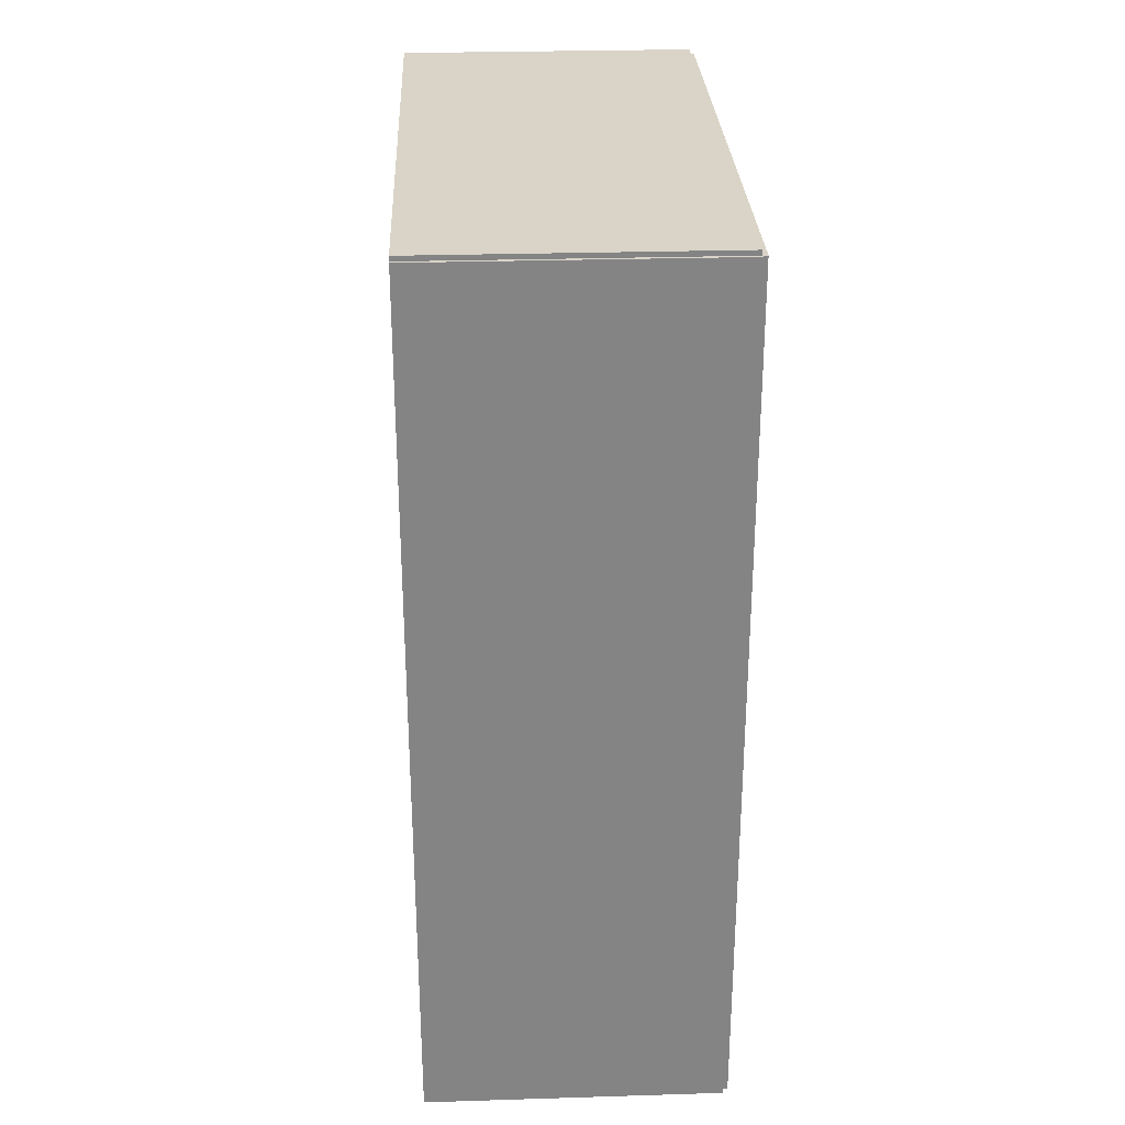
<metadata>
{"format":"obj","ext":"obj","renderer":"f3d","projection":"perspective","resolution":1024,"background":"white","views":[{"elev":28.7,"azim":177.4,"up":"+Z"}]}
</metadata>
<code>
v -0.09526 -0.1915 -0.003079
v -0.09526 -0.1915 0.003079
v -0.09526 0.1915 -0.003079
v -0.09526 0.1915 0.003079
v 0.09526 -0.1915 -0.003079
v 0.09526 -0.1915 0.003079
v 0.09526 0.1915 -0.003079
v 0.09526 0.1915 0.003079
v -0.09218 -0.1915 0
v -0.09834 -0.1915 0
v -0.09218 0.1915 0
v -0.09834 0.1915 0
v -0.09218 -0.1915 0.5625
v -0.09834 -0.1915 0.5625
v -0.09218 0.1915 0.5625
v -0.09834 0.1915 0.5625
v -0.09526 -0.1915 0.2782
v -0.09526 -0.1915 0.2843
v -0.09526 0.1915 0.2782
v -0.09526 0.1915 0.2843
v 0.09526 -0.1915 0.2782
v 0.09526 -0.1915 0.2843
v 0.09526 0.1915 0.2782
v 0.09526 0.1915 0.2843
v -0.09526 0.1895 0.5625
v -0.09526 0.1934 0.5625
v -0.09526 0.1895 0
v -0.09526 0.1934 0
v 0.09526 0.1895 0.5625
v 0.09526 0.1934 0.5625
v 0.09526 0.1895 0
v 0.09526 0.1934 0
v -0.09526 -0.1895 0
v -0.09526 -0.1934 0
v -0.09526 -0.1895 0.5625
v -0.09526 -0.1934 0.5625
v 0.09526 -0.1895 0
v 0.09526 -0.1934 0
v 0.09526 -0.1895 0.5625
v 0.09526 -0.1934 0.5625
v -0.09526 -0.1915 0.5594
v -0.09526 -0.1915 0.5656
v -0.09526 0.1915 0.5594
v -0.09526 0.1915 0.5656
v 0.09526 -0.1915 0.5594
v 0.09526 -0.1915 0.5656
v 0.09526 0.1915 0.5594
v 0.09526 0.1915 0.5656
v 0.009712 0.1452 0.006158
v 0.04074 0.1452 0.006158
v 0.04074 0.1452 0.08304
v 0.009712 0.1452 0.08304
v 0.04015 0.1513 0.006158
v 0.04015 0.1513 0.08304
v 0.03838 0.1571 0.006158
v 0.03838 0.1571 0.08304
v 0.03551 0.1624 0.006158
v 0.03551 0.1624 0.08304
v 0.03165 0.1671 0.006158
v 0.03165 0.1671 0.08304
v 0.02695 0.171 0.006158
v 0.02695 0.171 0.08304
v 0.02159 0.1739 0.006158
v 0.02159 0.1739 0.08304
v 0.01577 0.1756 0.006158
v 0.01577 0.1756 0.08304
v 0.009712 0.1762 0.006158
v 0.009712 0.1762 0.08304
v 0.003658 0.1756 0.006158
v 0.003658 0.1756 0.08304
v -0.002163 0.1739 0.006158
v -0.002163 0.1739 0.08304
v -0.007528 0.171 0.006158
v -0.007528 0.171 0.08304
v -0.01223 0.1671 0.006158
v -0.01223 0.1671 0.08304
v -0.01609 0.1624 0.006158
v -0.01609 0.1624 0.08304
v -0.01896 0.1571 0.006158
v -0.01896 0.1571 0.08304
v -0.02072 0.1513 0.006158
v -0.02072 0.1513 0.08304
v -0.02132 0.1452 0.006158
v -0.02132 0.1452 0.08304
v -0.02072 0.1391 0.006158
v -0.02072 0.1391 0.08304
v -0.01896 0.1333 0.006158
v -0.01896 0.1333 0.08304
v -0.01609 0.128 0.006158
v -0.01609 0.128 0.08304
v -0.01223 0.1233 0.006158
v -0.01223 0.1233 0.08304
v -0.007528 0.1194 0.006158
v -0.007528 0.1194 0.08304
v -0.002163 0.1165 0.006158
v -0.002163 0.1165 0.08304
v 0.003658 0.1148 0.006158
v 0.003658 0.1148 0.08304
v 0.009712 0.1142 0.006158
v 0.009712 0.1142 0.08304
v 0.01577 0.1148 0.006158
v 0.01577 0.1148 0.08304
v 0.02159 0.1165 0.006158
v 0.02159 0.1165 0.08304
v 0.02695 0.1194 0.006158
v 0.02695 0.1194 0.08304
v 0.03165 0.1233 0.006158
v 0.03165 0.1233 0.08304
v 0.03551 0.128 0.006158
v 0.03551 0.128 0.08304
v 0.03838 0.1333 0.006158
v 0.03838 0.1333 0.08304
v 0.04015 0.1391 0.006158
v 0.04015 0.1391 0.08304
v -0.03288 -0.1412 0.2874
v -0.01052 -0.1412 0.2874
v -0.01052 -0.1412 0.3697
v -0.03288 -0.1412 0.3697
v -0.01095 -0.1368 0.2874
v -0.01095 -0.1368 0.3697
v -0.01223 -0.1326 0.2874
v -0.01223 -0.1326 0.3697
v -0.01429 -0.1288 0.2874
v -0.01429 -0.1288 0.3697
v -0.01707 -0.1254 0.2874
v -0.01707 -0.1254 0.3697
v -0.02046 -0.1226 0.2874
v -0.02046 -0.1226 0.3697
v -0.02433 -0.1205 0.2874
v -0.02433 -0.1205 0.3697
v -0.02852 -0.1193 0.2874
v -0.02852 -0.1193 0.3697
v -0.03288 -0.1188 0.2874
v -0.03288 -0.1188 0.3697
v -0.03725 -0.1193 0.2874
v -0.03725 -0.1193 0.3697
v -0.04144 -0.1205 0.2874
v -0.04144 -0.1205 0.3697
v -0.04531 -0.1226 0.2874
v -0.04531 -0.1226 0.3697
v -0.0487 -0.1254 0.2874
v -0.0487 -0.1254 0.3697
v -0.05148 -0.1288 0.2874
v -0.05148 -0.1288 0.3697
v -0.05354 -0.1326 0.2874
v -0.05354 -0.1326 0.3697
v -0.05481 -0.1368 0.2874
v -0.05481 -0.1368 0.3697
v -0.05524 -0.1412 0.2874
v -0.05524 -0.1412 0.3697
v -0.05481 -0.1455 0.2874
v -0.05481 -0.1455 0.3697
v -0.05354 -0.1497 0.2874
v -0.05354 -0.1497 0.3697
v -0.05148 -0.1536 0.2874
v -0.05148 -0.1536 0.3697
v -0.0487 -0.157 0.2874
v -0.0487 -0.157 0.3697
v -0.04531 -0.1598 0.2874
v -0.04531 -0.1598 0.3697
v -0.04144 -0.1618 0.2874
v -0.04144 -0.1618 0.3697
v -0.03725 -0.1631 0.2874
v -0.03725 -0.1631 0.3697
v -0.03288 -0.1635 0.2874
v -0.03288 -0.1635 0.3697
v -0.02852 -0.1631 0.2874
v -0.02852 -0.1631 0.3697
v -0.02433 -0.1618 0.2874
v -0.02433 -0.1618 0.3697
v -0.02046 -0.1598 0.2874
v -0.02046 -0.1598 0.3697
v -0.01707 -0.157 0.2874
v -0.01707 -0.157 0.3697
v -0.01429 -0.1536 0.2874
v -0.01429 -0.1536 0.3697
v -0.01223 -0.1497 0.2874
v -0.01223 -0.1497 0.3697
v -0.01095 -0.1455 0.2874
v -0.01095 -0.1455 0.3697
v -0.03288 -0.1412 0.3697
v -0.01052 -0.1412 0.3697
v -0.01052 -0.1412 0.4521
v -0.03288 -0.1412 0.4521
v -0.01095 -0.1368 0.3697
v -0.01095 -0.1368 0.4521
v -0.01223 -0.1326 0.3697
v -0.01223 -0.1326 0.4521
v -0.01429 -0.1288 0.3697
v -0.01429 -0.1288 0.4521
v -0.01707 -0.1254 0.3697
v -0.01707 -0.1254 0.4521
v -0.02046 -0.1226 0.3697
v -0.02046 -0.1226 0.4521
v -0.02433 -0.1205 0.3697
v -0.02433 -0.1205 0.4521
v -0.02852 -0.1193 0.3697
v -0.02852 -0.1193 0.4521
v -0.03288 -0.1188 0.3697
v -0.03288 -0.1188 0.4521
v -0.03725 -0.1193 0.3697
v -0.03725 -0.1193 0.4521
v -0.04144 -0.1205 0.3697
v -0.04144 -0.1205 0.4521
v -0.04531 -0.1226 0.3697
v -0.04531 -0.1226 0.4521
v -0.0487 -0.1254 0.3697
v -0.0487 -0.1254 0.4521
v -0.05148 -0.1288 0.3697
v -0.05148 -0.1288 0.4521
v -0.05354 -0.1326 0.3697
v -0.05354 -0.1326 0.4521
v -0.05481 -0.1368 0.3697
v -0.05481 -0.1368 0.4521
v -0.05524 -0.1412 0.3697
v -0.05524 -0.1412 0.4521
v -0.05481 -0.1455 0.3697
v -0.05481 -0.1455 0.4521
v -0.05354 -0.1497 0.3697
v -0.05354 -0.1497 0.4521
v -0.05148 -0.1536 0.3697
v -0.05148 -0.1536 0.4521
v -0.0487 -0.157 0.3697
v -0.0487 -0.157 0.4521
v -0.04531 -0.1598 0.3697
v -0.04531 -0.1598 0.4521
v -0.04144 -0.1618 0.3697
v -0.04144 -0.1618 0.4521
v -0.03725 -0.1631 0.3697
v -0.03725 -0.1631 0.4521
v -0.03288 -0.1635 0.3697
v -0.03288 -0.1635 0.4521
v -0.02852 -0.1631 0.3697
v -0.02852 -0.1631 0.4521
v -0.02433 -0.1618 0.3697
v -0.02433 -0.1618 0.4521
v -0.02046 -0.1598 0.3697
v -0.02046 -0.1598 0.4521
v -0.01707 -0.157 0.3697
v -0.01707 -0.157 0.4521
v -0.01429 -0.1536 0.3697
v -0.01429 -0.1536 0.4521
v -0.01223 -0.1497 0.3697
v -0.01223 -0.1497 0.4521
v -0.01095 -0.1455 0.3697
v -0.01095 -0.1455 0.4521
v 0.02704 -0.07625 0.2874
v 0.0563 -0.07625 0.2874
v 0.0563 -0.07625 0.343
v 0.02704 -0.07625 0.343
v 0.05573 -0.07054 0.2874
v 0.05573 -0.07054 0.343
v 0.05407 -0.06505 0.2874
v 0.05407 -0.06505 0.343
v 0.05136 -0.06 0.2874
v 0.05136 -0.06 0.343
v 0.04773 -0.05556 0.2874
v 0.04773 -0.05556 0.343
v 0.04329 -0.05192 0.2874
v 0.04329 -0.05192 0.343
v 0.03823 -0.04922 0.2874
v 0.03823 -0.04922 0.343
v 0.03274 -0.04755 0.2874
v 0.03274 -0.04755 0.343
v 0.02704 -0.04699 0.2874
v 0.02704 -0.04699 0.343
v 0.02133 -0.04755 0.2874
v 0.02133 -0.04755 0.343
v 0.01584 -0.04922 0.2874
v 0.01584 -0.04922 0.343
v 0.01078 -0.05192 0.2874
v 0.01078 -0.05192 0.343
v 0.006346 -0.05556 0.2874
v 0.006346 -0.05556 0.343
v 0.002707 -0.06 0.2874
v 0.002707 -0.06 0.343
v 3.58e-06 -0.06505 0.2874
v 3.58e-06 -0.06505 0.343
v -0.001661 -0.07054 0.2874
v -0.001661 -0.07054 0.343
v -0.002224 -0.07625 0.2874
v -0.002224 -0.07625 0.343
v -0.001661 -0.08196 0.2874
v -0.001661 -0.08196 0.343
v 3.58e-06 -0.08745 0.2874
v 3.58e-06 -0.08745 0.343
v 0.002707 -0.09251 0.2874
v 0.002707 -0.09251 0.343
v 0.006346 -0.09694 0.2874
v 0.006346 -0.09694 0.343
v 0.01078 -0.1006 0.2874
v 0.01078 -0.1006 0.343
v 0.01584 -0.1033 0.2874
v 0.01584 -0.1033 0.343
v 0.02133 -0.1049 0.2874
v 0.02133 -0.1049 0.343
v 0.02704 -0.1055 0.2874
v 0.02704 -0.1055 0.343
v 0.03274 -0.1049 0.2874
v 0.03274 -0.1049 0.343
v 0.03823 -0.1033 0.2874
v 0.03823 -0.1033 0.343
v 0.04329 -0.1006 0.2874
v 0.04329 -0.1006 0.343
v 0.04773 -0.09694 0.2874
v 0.04773 -0.09694 0.343
v 0.05136 -0.09251 0.2874
v 0.05136 -0.09251 0.343
v 0.05407 -0.08745 0.2874
v 0.05407 -0.08745 0.343
v 0.05573 -0.08196 0.2874
v 0.05573 -0.08196 0.343
v 0.02704 -0.07625 0.343
v 0.05154 -0.07625 0.343
v 0.05154 -0.07625 0.3925
v 0.02704 -0.07625 0.3925
v 0.05107 -0.07147 0.343
v 0.05107 -0.07147 0.3925
v 0.04967 -0.06688 0.343
v 0.04967 -0.06688 0.3925
v 0.04741 -0.06264 0.343
v 0.04741 -0.06264 0.3925
v 0.04436 -0.05893 0.343
v 0.04436 -0.05893 0.3925
v 0.04065 -0.05588 0.343
v 0.04065 -0.05588 0.3925
v 0.03641 -0.05361 0.343
v 0.03641 -0.05361 0.3925
v 0.03182 -0.05222 0.343
v 0.03182 -0.05222 0.3925
v 0.02704 -0.05175 0.343
v 0.02704 -0.05175 0.3925
v 0.02226 -0.05222 0.343
v 0.02226 -0.05222 0.3925
v 0.01766 -0.05361 0.343
v 0.01766 -0.05361 0.3925
v 0.01342 -0.05588 0.343
v 0.01342 -0.05588 0.3925
v 0.009709 -0.05893 0.343
v 0.009709 -0.05893 0.3925
v 0.006662 -0.06264 0.343
v 0.006662 -0.06264 0.3925
v 0.004398 -0.06688 0.343
v 0.004398 -0.06688 0.3925
v 0.003004 -0.07147 0.343
v 0.003004 -0.07147 0.3925
v 0.002533 -0.07625 0.343
v 0.002533 -0.07625 0.3925
v 0.003004 -0.08103 0.343
v 0.003004 -0.08103 0.3925
v 0.004398 -0.08563 0.343
v 0.004398 -0.08563 0.3925
v 0.006662 -0.08987 0.343
v 0.006662 -0.08987 0.3925
v 0.009709 -0.09358 0.343
v 0.009709 -0.09358 0.3925
v 0.01342 -0.09663 0.343
v 0.01342 -0.09663 0.3925
v 0.01766 -0.09889 0.343
v 0.01766 -0.09889 0.3925
v 0.02226 -0.1003 0.343
v 0.02226 -0.1003 0.3925
v 0.02704 -0.1008 0.343
v 0.02704 -0.1008 0.3925
v 0.03182 -0.1003 0.343
v 0.03182 -0.1003 0.3925
v 0.03641 -0.09889 0.343
v 0.03641 -0.09889 0.3925
v 0.04065 -0.09663 0.343
v 0.04065 -0.09663 0.3925
v 0.04436 -0.09358 0.343
v 0.04436 -0.09358 0.3925
v 0.04741 -0.08987 0.343
v 0.04741 -0.08987 0.3925
v 0.04967 -0.08563 0.343
v 0.04967 -0.08563 0.3925
v 0.05107 -0.08103 0.343
v 0.05107 -0.08103 0.3925
f 2 4 1
f 5 2 1
f 1 4 3
f 3 5 1
f 2 8 4
f 6 2 5
f 6 8 2
f 4 8 3
f 7 5 3
f 3 8 7
f 7 6 5
f 8 6 7
f 10 12 9
f 13 10 9
f 9 12 11
f 11 13 9
f 10 16 12
f 14 10 13
f 14 16 10
f 12 16 11
f 15 13 11
f 11 16 15
f 15 14 13
f 16 14 15
f 18 20 17
f 21 18 17
f 17 20 19
f 19 21 17
f 18 24 20
f 22 18 21
f 22 24 18
f 20 24 19
f 23 21 19
f 19 24 23
f 23 22 21
f 24 22 23
f 26 28 25
f 29 26 25
f 25 28 27
f 27 29 25
f 26 32 28
f 30 26 29
f 30 32 26
f 28 32 27
f 31 29 27
f 27 32 31
f 31 30 29
f 32 30 31
f 34 36 33
f 37 34 33
f 33 36 35
f 35 37 33
f 34 40 36
f 38 34 37
f 38 40 34
f 36 40 35
f 39 37 35
f 35 40 39
f 39 38 37
f 40 38 39
f 42 44 41
f 45 42 41
f 41 44 43
f 43 45 41
f 42 48 44
f 46 42 45
f 46 48 42
f 44 48 43
f 47 45 43
f 43 48 47
f 47 46 45
f 48 46 47
f 50 49 53
f 50 53 51
f 51 53 54
f 51 54 52
f 53 49 55
f 53 55 54
f 54 55 56
f 54 56 52
f 55 49 57
f 55 57 56
f 56 57 58
f 56 58 52
f 57 49 59
f 57 59 58
f 58 59 60
f 58 60 52
f 59 49 61
f 59 61 60
f 60 61 62
f 60 62 52
f 61 49 63
f 61 63 62
f 62 63 64
f 62 64 52
f 63 49 65
f 63 65 64
f 64 65 66
f 64 66 52
f 65 49 67
f 65 67 66
f 66 67 68
f 66 68 52
f 67 49 69
f 67 69 68
f 68 69 70
f 68 70 52
f 69 49 71
f 69 71 70
f 70 71 72
f 70 72 52
f 71 49 73
f 71 73 72
f 72 73 74
f 72 74 52
f 73 49 75
f 73 75 74
f 74 75 76
f 74 76 52
f 75 49 77
f 75 77 76
f 76 77 78
f 76 78 52
f 77 49 79
f 77 79 78
f 78 79 80
f 78 80 52
f 79 49 81
f 79 81 80
f 80 81 82
f 80 82 52
f 81 49 83
f 81 83 82
f 82 83 84
f 82 84 52
f 83 49 85
f 83 85 84
f 84 85 86
f 84 86 52
f 85 49 87
f 85 87 86
f 86 87 88
f 86 88 52
f 87 49 89
f 87 89 88
f 88 89 90
f 88 90 52
f 89 49 91
f 89 91 90
f 90 91 92
f 90 92 52
f 91 49 93
f 91 93 92
f 92 93 94
f 92 94 52
f 93 49 95
f 93 95 94
f 94 95 96
f 94 96 52
f 95 49 97
f 95 97 96
f 96 97 98
f 96 98 52
f 97 49 99
f 97 99 98
f 98 99 100
f 98 100 52
f 99 49 101
f 99 101 100
f 100 101 102
f 100 102 52
f 101 49 103
f 101 103 102
f 102 103 104
f 102 104 52
f 103 49 105
f 103 105 104
f 104 105 106
f 104 106 52
f 105 49 107
f 105 107 106
f 106 107 108
f 106 108 52
f 107 49 109
f 107 109 108
f 108 109 110
f 108 110 52
f 109 49 111
f 109 111 110
f 110 111 112
f 110 112 52
f 111 49 113
f 111 113 112
f 112 113 114
f 112 114 52
f 113 49 50
f 113 50 114
f 114 50 51
f 114 51 52
f 116 115 119
f 116 119 117
f 117 119 120
f 117 120 118
f 119 115 121
f 119 121 120
f 120 121 122
f 120 122 118
f 121 115 123
f 121 123 122
f 122 123 124
f 122 124 118
f 123 115 125
f 123 125 124
f 124 125 126
f 124 126 118
f 125 115 127
f 125 127 126
f 126 127 128
f 126 128 118
f 127 115 129
f 127 129 128
f 128 129 130
f 128 130 118
f 129 115 131
f 129 131 130
f 130 131 132
f 130 132 118
f 131 115 133
f 131 133 132
f 132 133 134
f 132 134 118
f 133 115 135
f 133 135 134
f 134 135 136
f 134 136 118
f 135 115 137
f 135 137 136
f 136 137 138
f 136 138 118
f 137 115 139
f 137 139 138
f 138 139 140
f 138 140 118
f 139 115 141
f 139 141 140
f 140 141 142
f 140 142 118
f 141 115 143
f 141 143 142
f 142 143 144
f 142 144 118
f 143 115 145
f 143 145 144
f 144 145 146
f 144 146 118
f 145 115 147
f 145 147 146
f 146 147 148
f 146 148 118
f 147 115 149
f 147 149 148
f 148 149 150
f 148 150 118
f 149 115 151
f 149 151 150
f 150 151 152
f 150 152 118
f 151 115 153
f 151 153 152
f 152 153 154
f 152 154 118
f 153 115 155
f 153 155 154
f 154 155 156
f 154 156 118
f 155 115 157
f 155 157 156
f 156 157 158
f 156 158 118
f 157 115 159
f 157 159 158
f 158 159 160
f 158 160 118
f 159 115 161
f 159 161 160
f 160 161 162
f 160 162 118
f 161 115 163
f 161 163 162
f 162 163 164
f 162 164 118
f 163 115 165
f 163 165 164
f 164 165 166
f 164 166 118
f 165 115 167
f 165 167 166
f 166 167 168
f 166 168 118
f 167 115 169
f 167 169 168
f 168 169 170
f 168 170 118
f 169 115 171
f 169 171 170
f 170 171 172
f 170 172 118
f 171 115 173
f 171 173 172
f 172 173 174
f 172 174 118
f 173 115 175
f 173 175 174
f 174 175 176
f 174 176 118
f 175 115 177
f 175 177 176
f 176 177 178
f 176 178 118
f 177 115 179
f 177 179 178
f 178 179 180
f 178 180 118
f 179 115 116
f 179 116 180
f 180 116 117
f 180 117 118
f 182 181 185
f 182 185 183
f 183 185 186
f 183 186 184
f 185 181 187
f 185 187 186
f 186 187 188
f 186 188 184
f 187 181 189
f 187 189 188
f 188 189 190
f 188 190 184
f 189 181 191
f 189 191 190
f 190 191 192
f 190 192 184
f 191 181 193
f 191 193 192
f 192 193 194
f 192 194 184
f 193 181 195
f 193 195 194
f 194 195 196
f 194 196 184
f 195 181 197
f 195 197 196
f 196 197 198
f 196 198 184
f 197 181 199
f 197 199 198
f 198 199 200
f 198 200 184
f 199 181 201
f 199 201 200
f 200 201 202
f 200 202 184
f 201 181 203
f 201 203 202
f 202 203 204
f 202 204 184
f 203 181 205
f 203 205 204
f 204 205 206
f 204 206 184
f 205 181 207
f 205 207 206
f 206 207 208
f 206 208 184
f 207 181 209
f 207 209 208
f 208 209 210
f 208 210 184
f 209 181 211
f 209 211 210
f 210 211 212
f 210 212 184
f 211 181 213
f 211 213 212
f 212 213 214
f 212 214 184
f 213 181 215
f 213 215 214
f 214 215 216
f 214 216 184
f 215 181 217
f 215 217 216
f 216 217 218
f 216 218 184
f 217 181 219
f 217 219 218
f 218 219 220
f 218 220 184
f 219 181 221
f 219 221 220
f 220 221 222
f 220 222 184
f 221 181 223
f 221 223 222
f 222 223 224
f 222 224 184
f 223 181 225
f 223 225 224
f 224 225 226
f 224 226 184
f 225 181 227
f 225 227 226
f 226 227 228
f 226 228 184
f 227 181 229
f 227 229 228
f 228 229 230
f 228 230 184
f 229 181 231
f 229 231 230
f 230 231 232
f 230 232 184
f 231 181 233
f 231 233 232
f 232 233 234
f 232 234 184
f 233 181 235
f 233 235 234
f 234 235 236
f 234 236 184
f 235 181 237
f 235 237 236
f 236 237 238
f 236 238 184
f 237 181 239
f 237 239 238
f 238 239 240
f 238 240 184
f 239 181 241
f 239 241 240
f 240 241 242
f 240 242 184
f 241 181 243
f 241 243 242
f 242 243 244
f 242 244 184
f 243 181 245
f 243 245 244
f 244 245 246
f 244 246 184
f 245 181 182
f 245 182 246
f 246 182 183
f 246 183 184
f 248 247 251
f 248 251 249
f 249 251 252
f 249 252 250
f 251 247 253
f 251 253 252
f 252 253 254
f 252 254 250
f 253 247 255
f 253 255 254
f 254 255 256
f 254 256 250
f 255 247 257
f 255 257 256
f 256 257 258
f 256 258 250
f 257 247 259
f 257 259 258
f 258 259 260
f 258 260 250
f 259 247 261
f 259 261 260
f 260 261 262
f 260 262 250
f 261 247 263
f 261 263 262
f 262 263 264
f 262 264 250
f 263 247 265
f 263 265 264
f 264 265 266
f 264 266 250
f 265 247 267
f 265 267 266
f 266 267 268
f 266 268 250
f 267 247 269
f 267 269 268
f 268 269 270
f 268 270 250
f 269 247 271
f 269 271 270
f 270 271 272
f 270 272 250
f 271 247 273
f 271 273 272
f 272 273 274
f 272 274 250
f 273 247 275
f 273 275 274
f 274 275 276
f 274 276 250
f 275 247 277
f 275 277 276
f 276 277 278
f 276 278 250
f 277 247 279
f 277 279 278
f 278 279 280
f 278 280 250
f 279 247 281
f 279 281 280
f 280 281 282
f 280 282 250
f 281 247 283
f 281 283 282
f 282 283 284
f 282 284 250
f 283 247 285
f 283 285 284
f 284 285 286
f 284 286 250
f 285 247 287
f 285 287 286
f 286 287 288
f 286 288 250
f 287 247 289
f 287 289 288
f 288 289 290
f 288 290 250
f 289 247 291
f 289 291 290
f 290 291 292
f 290 292 250
f 291 247 293
f 291 293 292
f 292 293 294
f 292 294 250
f 293 247 295
f 293 295 294
f 294 295 296
f 294 296 250
f 295 247 297
f 295 297 296
f 296 297 298
f 296 298 250
f 297 247 299
f 297 299 298
f 298 299 300
f 298 300 250
f 299 247 301
f 299 301 300
f 300 301 302
f 300 302 250
f 301 247 303
f 301 303 302
f 302 303 304
f 302 304 250
f 303 247 305
f 303 305 304
f 304 305 306
f 304 306 250
f 305 247 307
f 305 307 306
f 306 307 308
f 306 308 250
f 307 247 309
f 307 309 308
f 308 309 310
f 308 310 250
f 309 247 311
f 309 311 310
f 310 311 312
f 310 312 250
f 311 247 248
f 311 248 312
f 312 248 249
f 312 249 250
f 314 313 317
f 314 317 315
f 315 317 318
f 315 318 316
f 317 313 319
f 317 319 318
f 318 319 320
f 318 320 316
f 319 313 321
f 319 321 320
f 320 321 322
f 320 322 316
f 321 313 323
f 321 323 322
f 322 323 324
f 322 324 316
f 323 313 325
f 323 325 324
f 324 325 326
f 324 326 316
f 325 313 327
f 325 327 326
f 326 327 328
f 326 328 316
f 327 313 329
f 327 329 328
f 328 329 330
f 328 330 316
f 329 313 331
f 329 331 330
f 330 331 332
f 330 332 316
f 331 313 333
f 331 333 332
f 332 333 334
f 332 334 316
f 333 313 335
f 333 335 334
f 334 335 336
f 334 336 316
f 335 313 337
f 335 337 336
f 336 337 338
f 336 338 316
f 337 313 339
f 337 339 338
f 338 339 340
f 338 340 316
f 339 313 341
f 339 341 340
f 340 341 342
f 340 342 316
f 341 313 343
f 341 343 342
f 342 343 344
f 342 344 316
f 343 313 345
f 343 345 344
f 344 345 346
f 344 346 316
f 345 313 347
f 345 347 346
f 346 347 348
f 346 348 316
f 347 313 349
f 347 349 348
f 348 349 350
f 348 350 316
f 349 313 351
f 349 351 350
f 350 351 352
f 350 352 316
f 351 313 353
f 351 353 352
f 352 353 354
f 352 354 316
f 353 313 355
f 353 355 354
f 354 355 356
f 354 356 316
f 355 313 357
f 355 357 356
f 356 357 358
f 356 358 316
f 357 313 359
f 357 359 358
f 358 359 360
f 358 360 316
f 359 313 361
f 359 361 360
f 360 361 362
f 360 362 316
f 361 313 363
f 361 363 362
f 362 363 364
f 362 364 316
f 363 313 365
f 363 365 364
f 364 365 366
f 364 366 316
f 365 313 367
f 365 367 366
f 366 367 368
f 366 368 316
f 367 313 369
f 367 369 368
f 368 369 370
f 368 370 316
f 369 313 371
f 369 371 370
f 370 371 372
f 370 372 316
f 371 313 373
f 371 373 372
f 372 373 374
f 372 374 316
f 373 313 375
f 373 375 374
f 374 375 376
f 374 376 316
f 375 313 377
f 375 377 376
f 376 377 378
f 376 378 316
f 377 313 314
f 377 314 378
f 378 314 315
f 378 315 316

</code>
